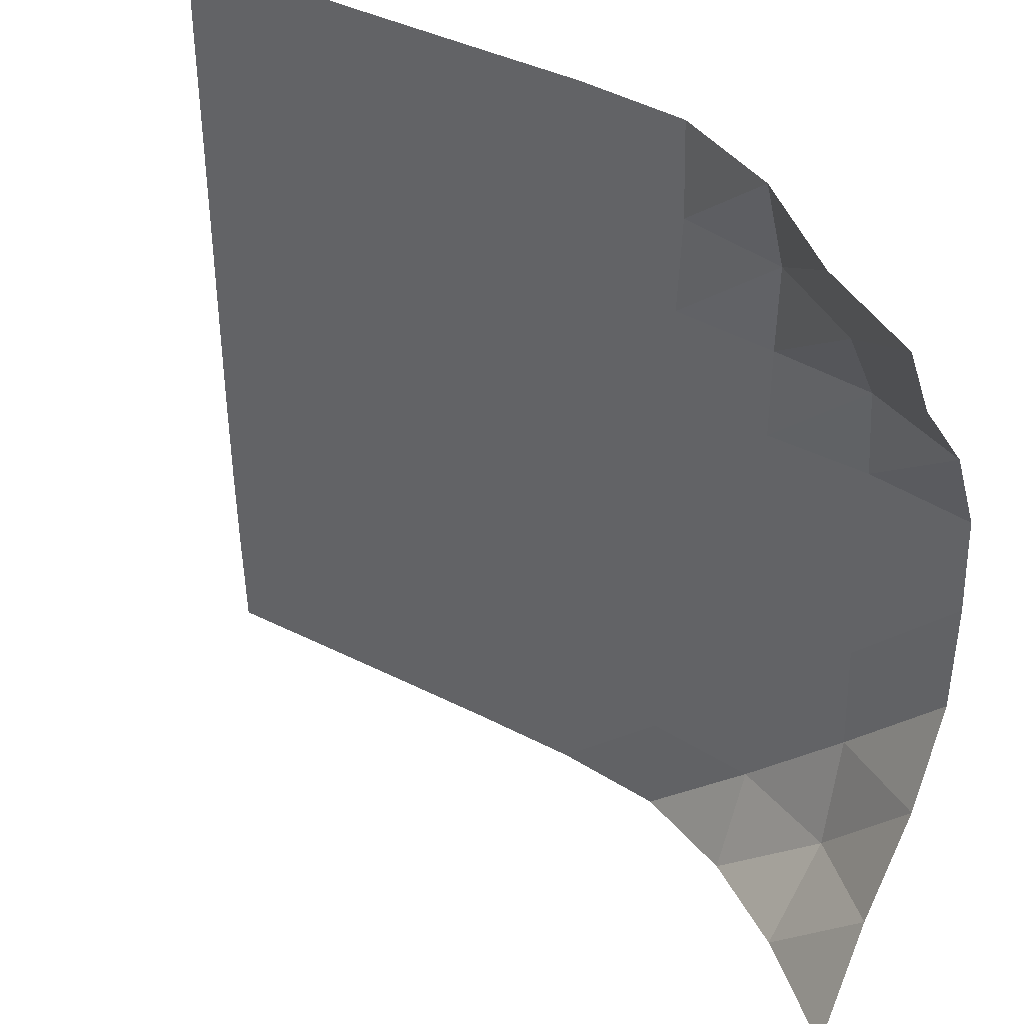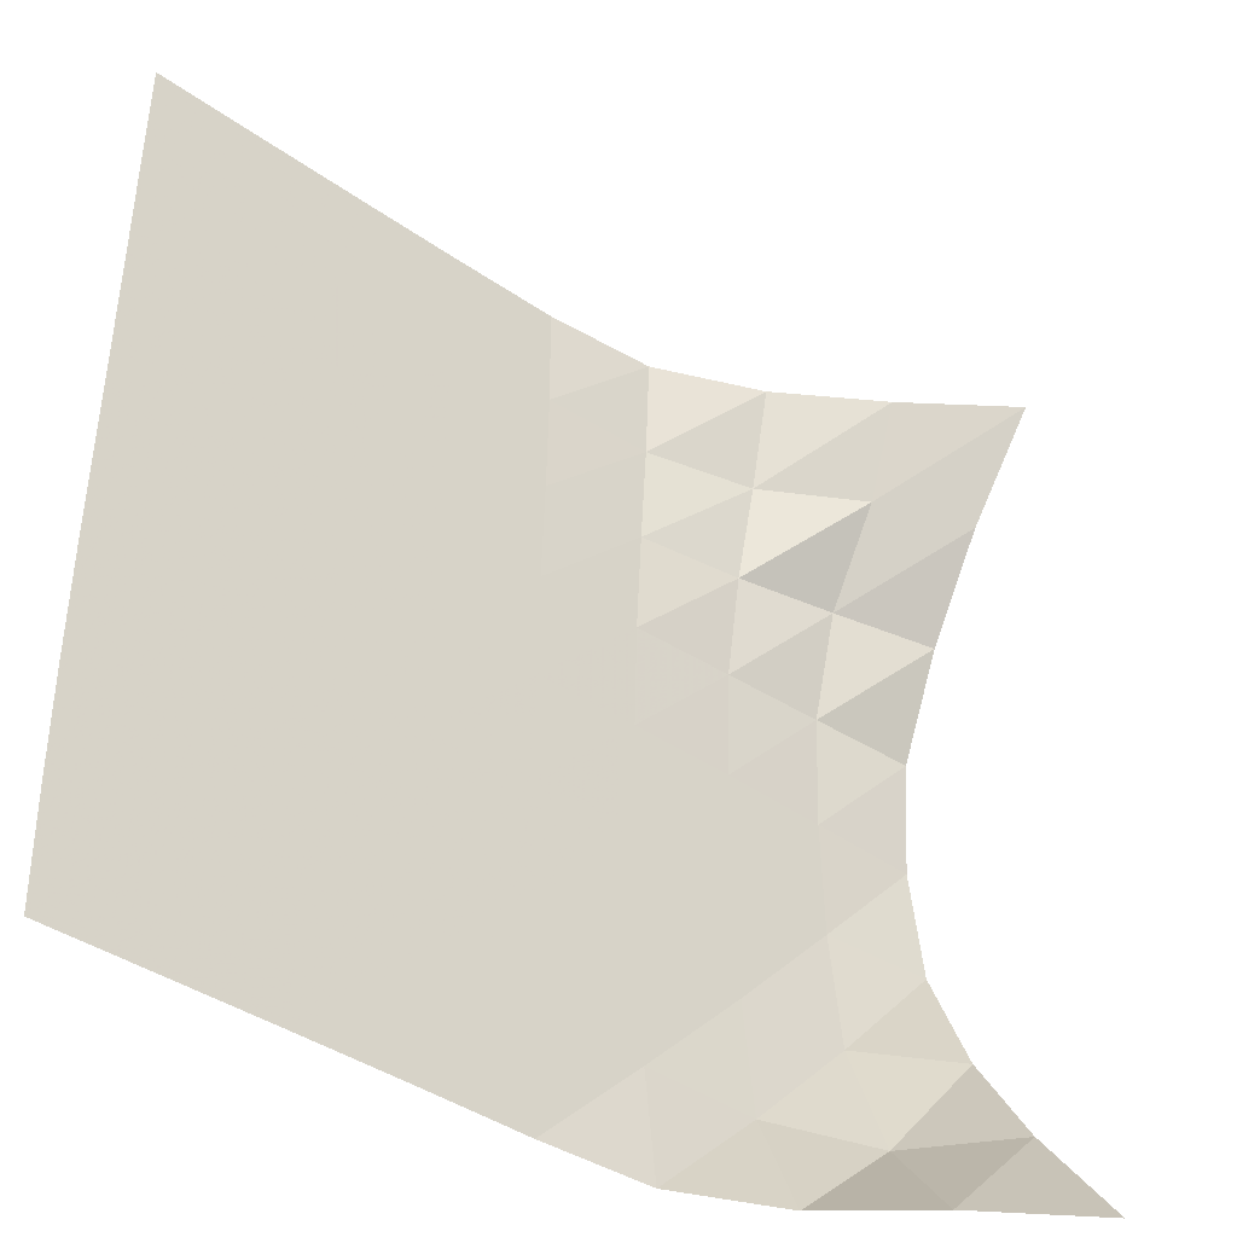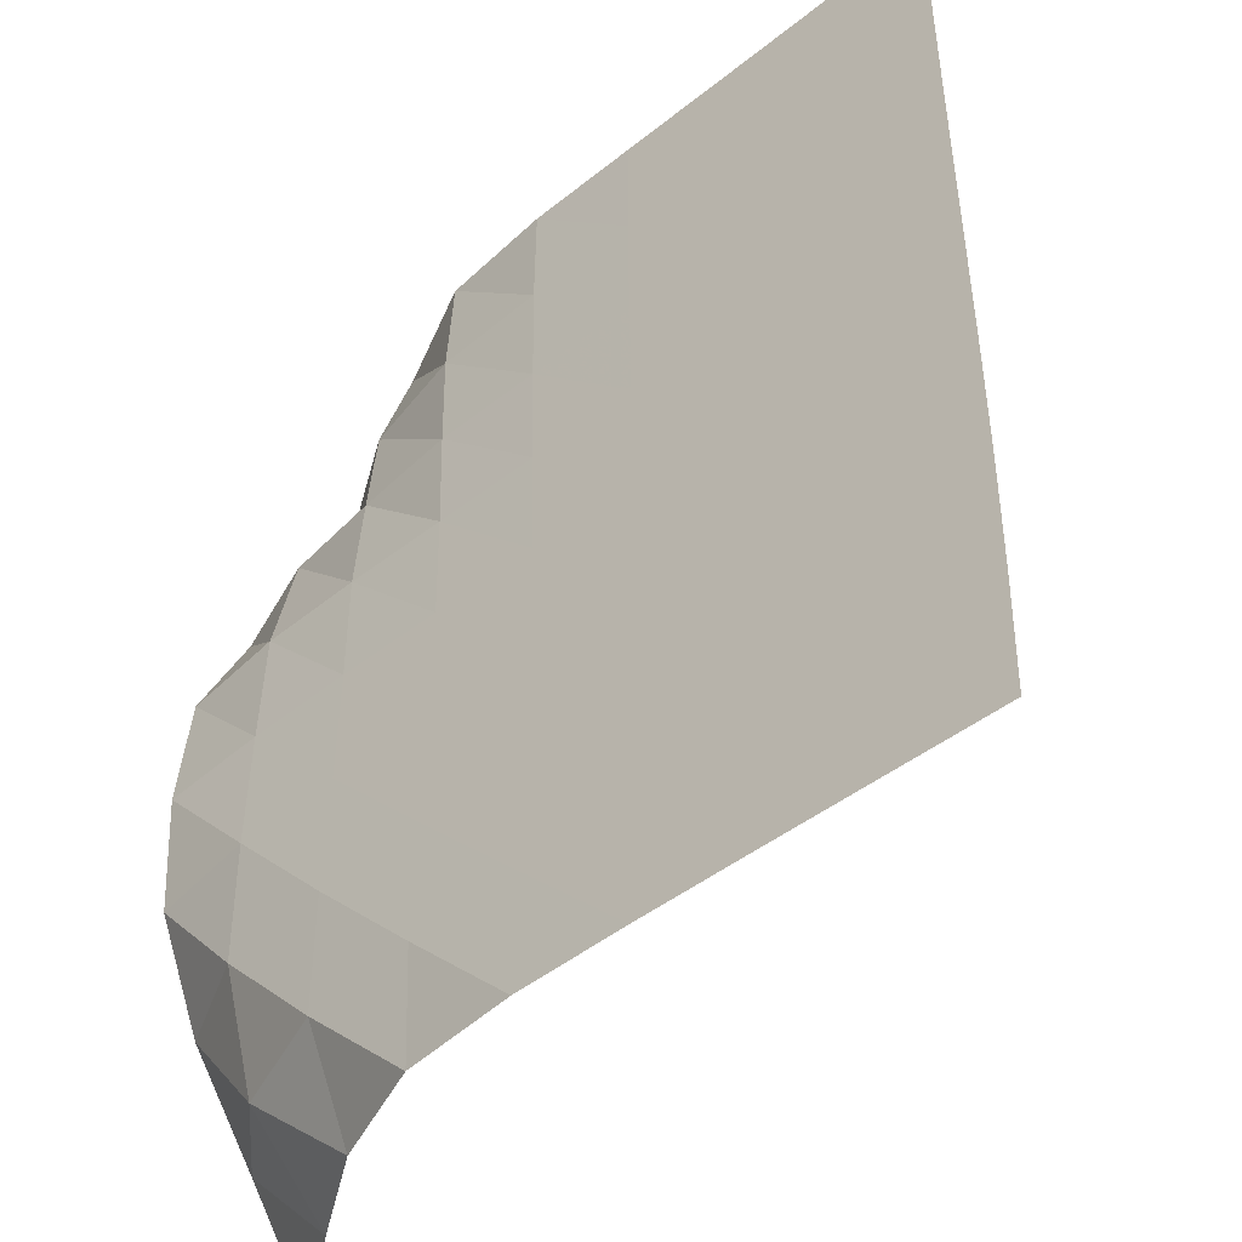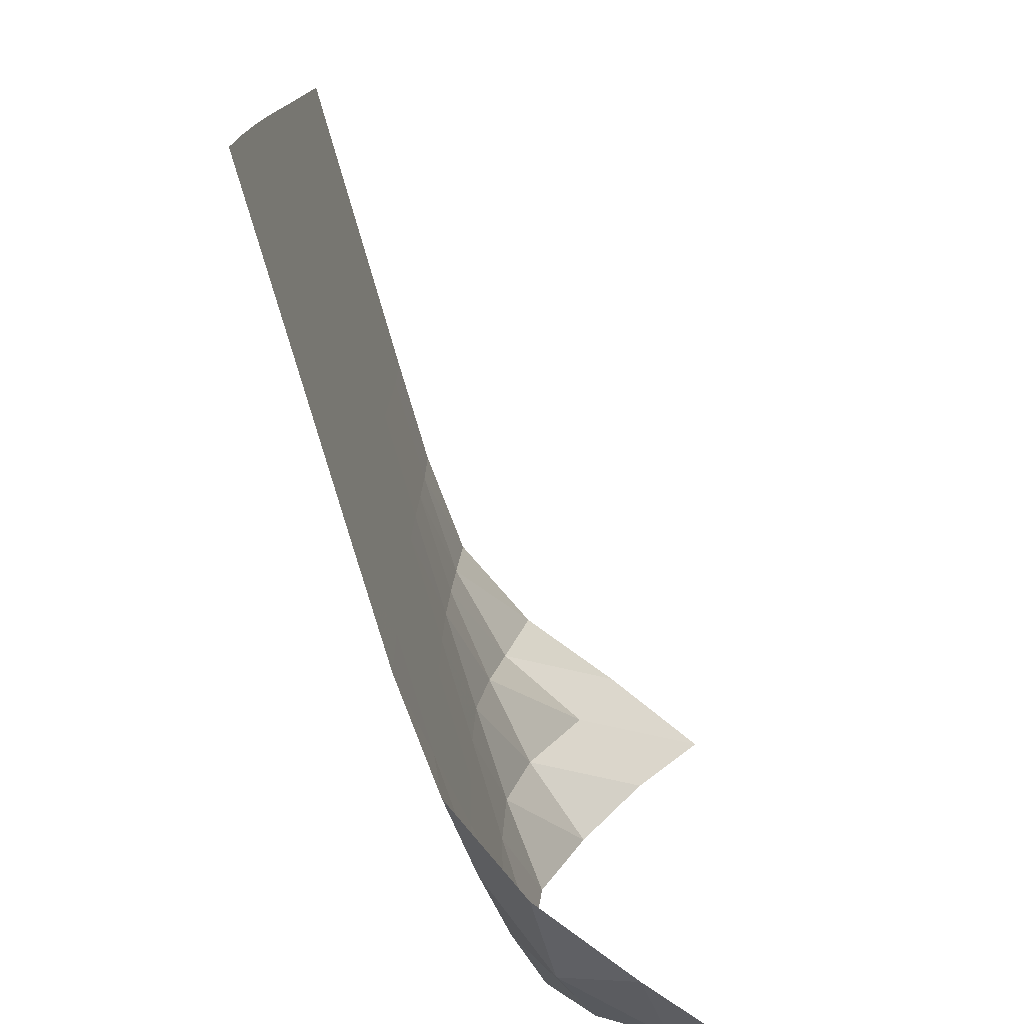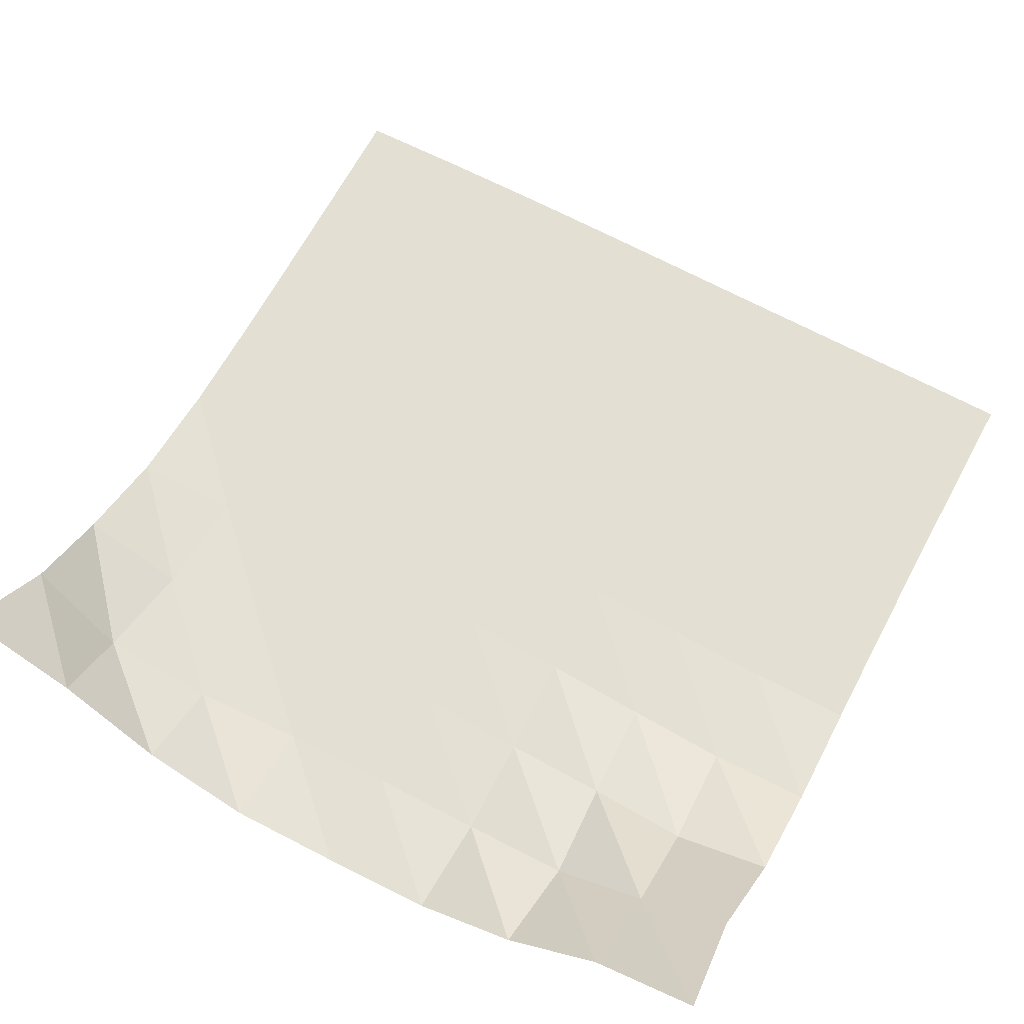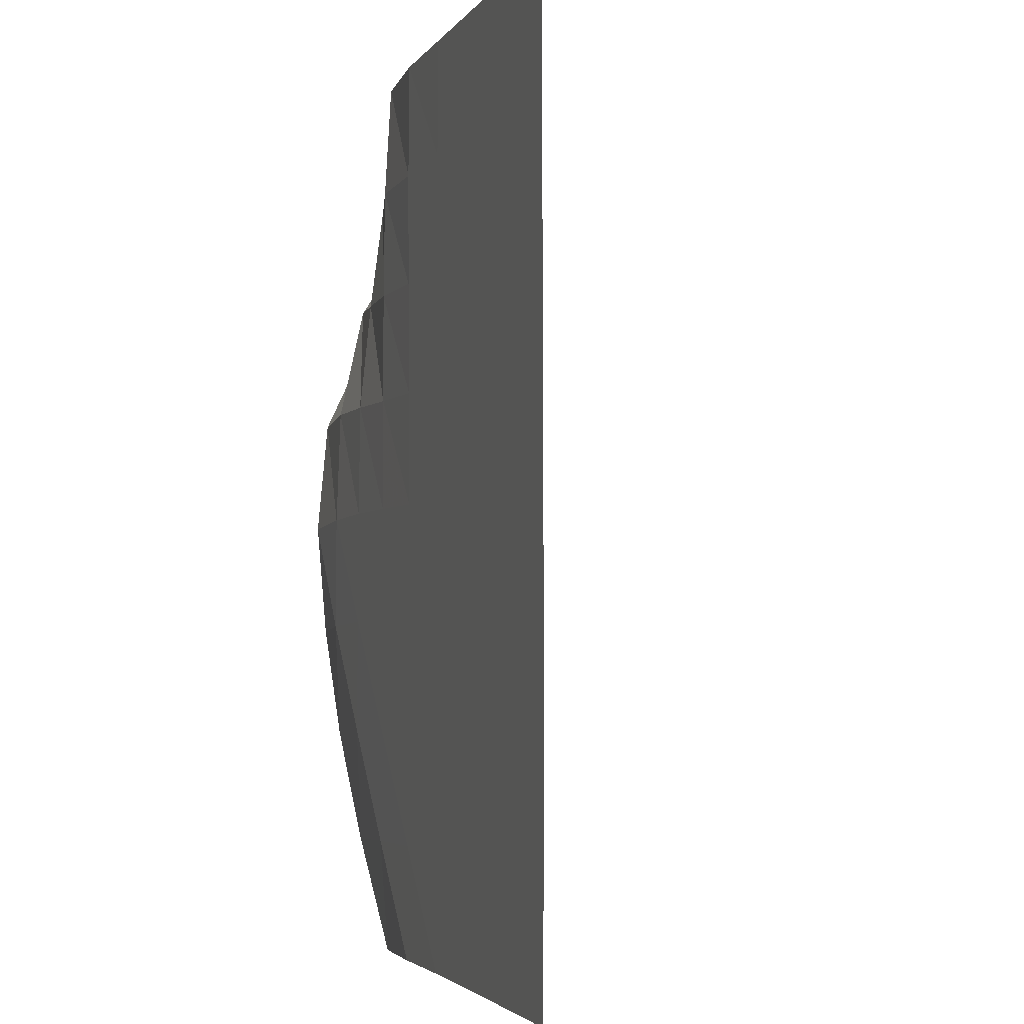
<metadata>
{"format":"obj","ext":"obj","renderer":"f3d","projection":"perspective","resolution":1024,"background":"white","views":[{"elev":40.9,"azim":-148.2,"up":"+Z"},{"elev":-40.1,"azim":139.0,"up":"+Z"},{"elev":-44.7,"azim":42.8,"up":"+Z"},{"elev":-77.2,"azim":106.0,"up":"+Z"},{"elev":66.8,"azim":-61.8,"up":"+Y"},{"elev":-3.1,"azim":73.4,"up":"+Z"}]}
</metadata>
<code>
v -1 0 -1
v -0.999 -0.1859 -0.7535
v -1.019 -0.3397 -0.5169
v -1.024 -0.4481 -0.2651
v -1.016 -0.4723 0.002932
v -1.013 -0.4479 0.271
v -1.006 -0.3325 0.5196
v -0.9847 -0.1658 0.7461
v -1 0 1
v -0.7667 -0.1949 -0.9865
v -0.8002 -0.37 -0.7791
v -0.7897 -0.4621 -0.5219
v -0.7737 -0.4774 -0.2534
v -0.7666 -0.4777 0.01399
v -0.7675 -0.468 0.2809
v -0.7759 -0.4089 0.542
v -0.7729 -0.2704 0.7672
v -0.7522 -0.1693 0.9818
v -0.5415 -0.3541 -1.004
v -0.548 -0.4633 -0.7675
v -0.5319 -0.4776 -0.5057
v -0.521 -0.4785 -0.2431
v -0.5176 -0.4782 0.01826
v -0.5222 -0.4742 0.2768
v -0.5336 -0.4461 0.5277
v -0.5514 -0.4107 0.77
v -0.5367 -0.342 1.003
v -0.2953 -0.4572 -1.006
v -0.2861 -0.4777 -0.7528
v -0.2751 -0.4785 -0.496
v -0.2684 -0.4785 -0.2389
v -0.2678 -0.4784 0.01663
v -0.2733 -0.4771 0.269
v -0.2843 -0.4743 0.5175
v -0.2947 -0.4689 0.7616
v -0.2933 -0.4552 1.006
v -0.03561 -0.4771 -0.9982
v -0.02747 -0.4785 -0.7458
v -0.01978 -0.4785 -0.4923
v -0.01592 -0.4785 -0.2389
v -0.01693 -0.4785 0.0131
v -0.02226 -0.4784 0.263
v -0.02984 -0.4782 0.5104
v -0.03484 -0.4779 0.7565
v -0.03323 -0.477 1.004
v 0.2216 -0.4784 -0.995
v 0.2287 -0.4785 -0.7437
v 0.2342 -0.4785 -0.492
v 0.2362 -0.4785 -0.2406
v 0.2344 -0.4785 0.009908
v 0.2301 -0.4785 0.259
v 0.2252 -0.4785 0.5067
v 0.2226 -0.4785 0.754
v 0.2234 -0.4784 1.002
v 0.4767 -0.4785 -0.9948
v 0.483 -0.4785 -0.7439
v 0.487 -0.4785 -0.493
v 0.4877 -0.4785 -0.2424
v 0.4858 -0.4785 0.007593
v 0.4825 -0.4785 0.2567
v 0.4793 -0.4785 0.5052
v 0.4776 -0.4785 0.7535
v 0.4772 -0.4785 1.002
v 0.7302 -0.4785 -0.9957
v 0.7357 -0.4785 -0.7448
v 0.7386 -0.4785 -0.494
v 0.7386 -0.4785 -0.2436
v 0.7367 -0.4785 0.006424
v 0.734 -0.4785 0.256
v 0.7318 -0.4785 0.5051
v 0.7304 -0.4785 0.7543
v 0.7289 -0.4785 1.004
v 0.9818 -0.4785 -0.997
v 0.9869 -0.4785 -0.746
v 0.9891 -0.4785 -0.4946
v 0.9886 -0.4785 -0.2436
v 0.9867 -0.4785 0.006728
v 0.9845 -0.4785 0.2566
v 0.9827 -0.4785 0.5061
v 0.9814 -0.4785 0.7558
v 0.9793 -0.4785 1.006
f 1 10 2
f 2 10 11
f 2 11 3
f 3 11 12
f 3 12 4
f 4 12 13
f 4 13 5
f 5 13 14
f 5 14 6
f 6 14 15
f 6 15 7
f 7 15 16
f 7 16 8
f 8 16 17
f 8 17 9
f 9 17 18
f 10 19 11
f 11 19 20
f 11 20 12
f 12 20 21
f 12 21 13
f 13 21 22
f 13 22 14
f 14 22 23
f 14 23 15
f 15 23 24
f 15 24 16
f 16 24 25
f 16 25 17
f 17 25 26
f 17 26 18
f 18 26 27
f 19 28 20
f 20 28 29
f 20 29 21
f 21 29 30
f 21 30 22
f 22 30 31
f 22 31 23
f 23 31 32
f 23 32 24
f 24 32 33
f 24 33 25
f 25 33 34
f 25 34 26
f 26 34 35
f 26 35 27
f 27 35 36
f 28 37 29
f 29 37 38
f 29 38 30
f 30 38 39
f 30 39 31
f 31 39 40
f 31 40 32
f 32 40 41
f 32 41 33
f 33 41 42
f 33 42 34
f 34 42 43
f 34 43 35
f 35 43 44
f 35 44 36
f 36 44 45
f 37 46 38
f 38 46 47
f 38 47 39
f 39 47 48
f 39 48 40
f 40 48 49
f 40 49 41
f 41 49 50
f 41 50 42
f 42 50 51
f 42 51 43
f 43 51 52
f 43 52 44
f 44 52 53
f 44 53 45
f 45 53 54
f 46 55 47
f 47 55 56
f 47 56 48
f 48 56 57
f 48 57 49
f 49 57 58
f 49 58 50
f 50 58 59
f 50 59 51
f 51 59 60
f 51 60 52
f 52 60 61
f 52 61 53
f 53 61 62
f 53 62 54
f 54 62 63
f 55 64 56
f 56 64 65
f 56 65 57
f 57 65 66
f 57 66 58
f 58 66 67
f 58 67 59
f 59 67 68
f 59 68 60
f 60 68 69
f 60 69 61
f 61 69 70
f 61 70 62
f 62 70 71
f 62 71 63
f 63 71 72
f 64 73 65
f 65 73 74
f 65 74 66
f 66 74 75
f 66 75 67
f 67 75 76
f 67 76 68
f 68 76 77
f 68 77 69
f 69 77 78
f 69 78 70
f 70 78 79
f 70 79 71
f 71 79 80
f 71 80 72
f 72 80 81

</code>
